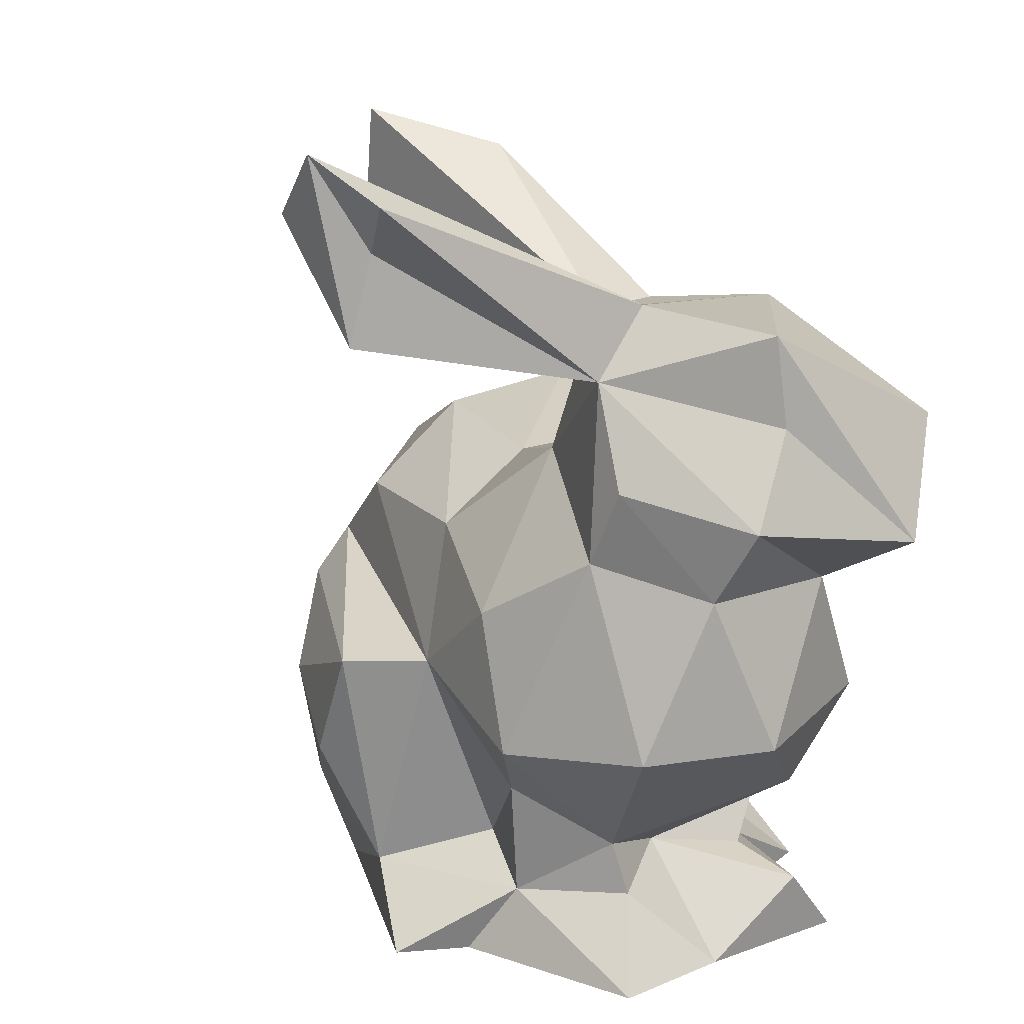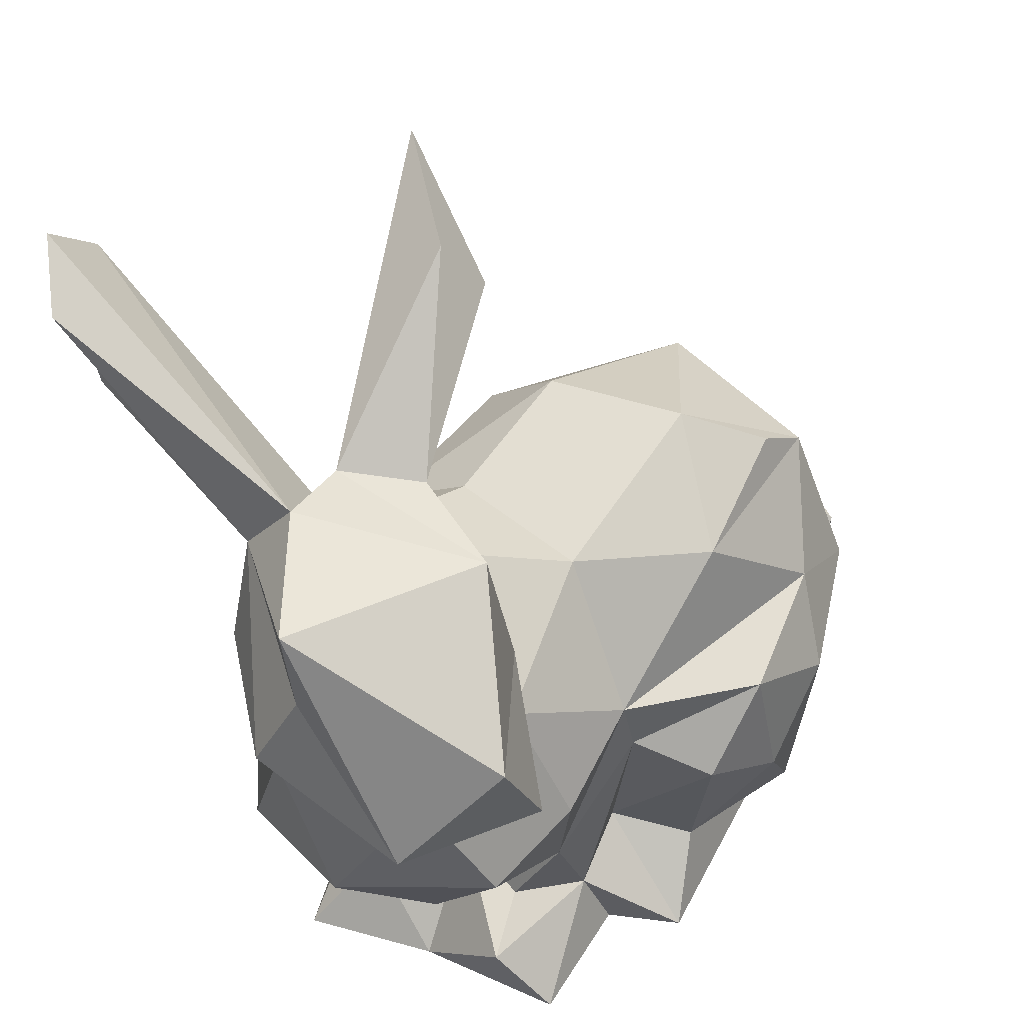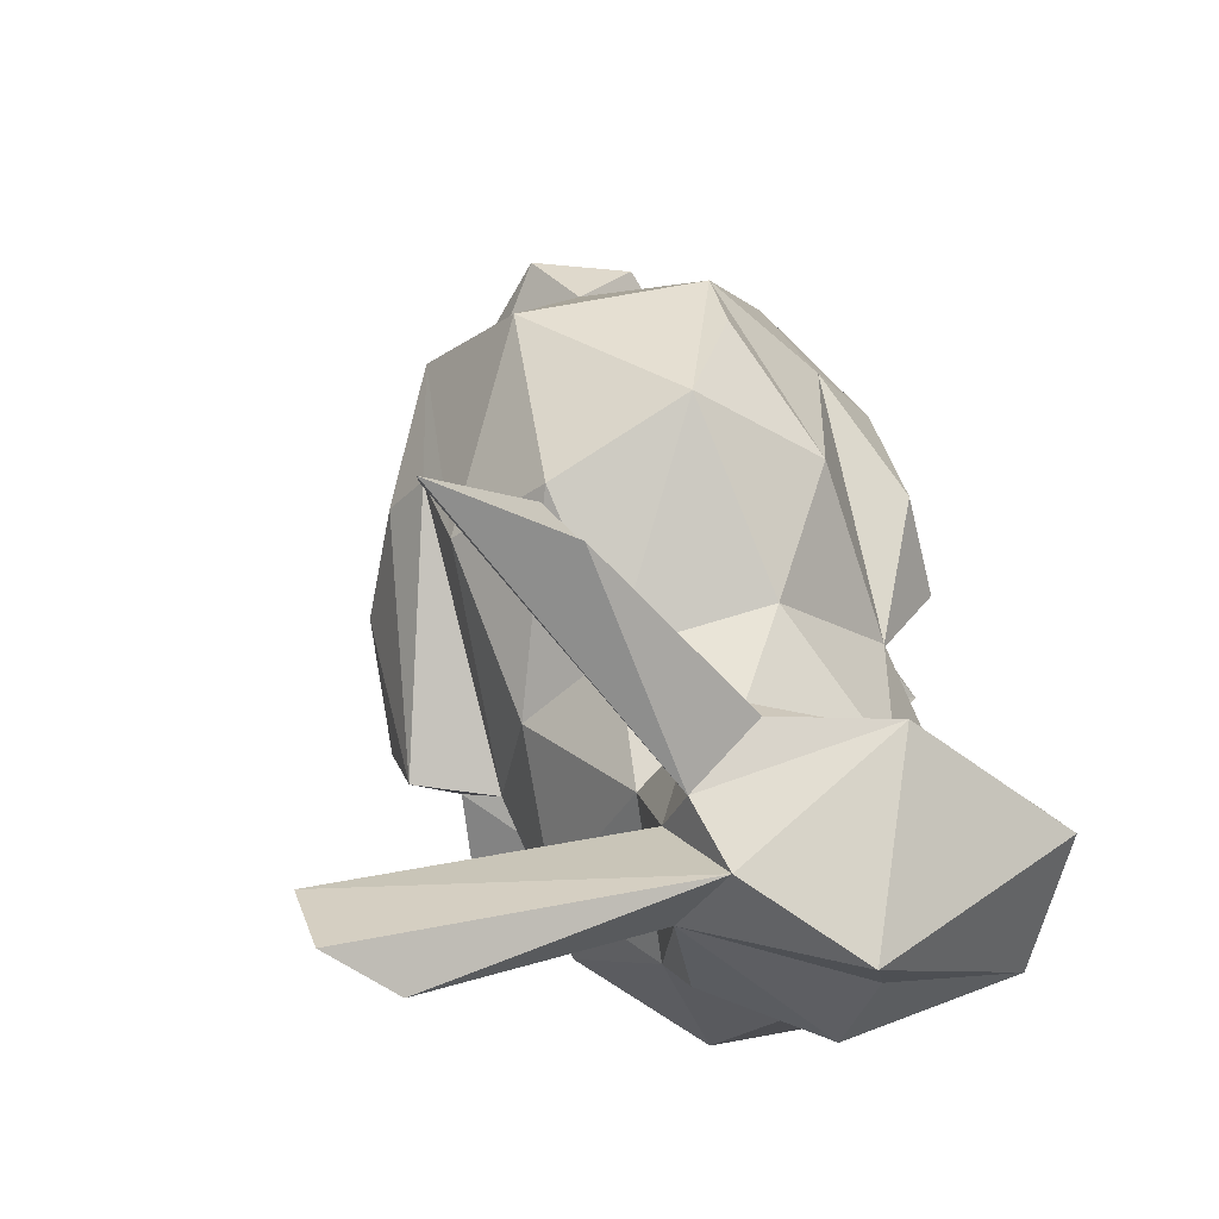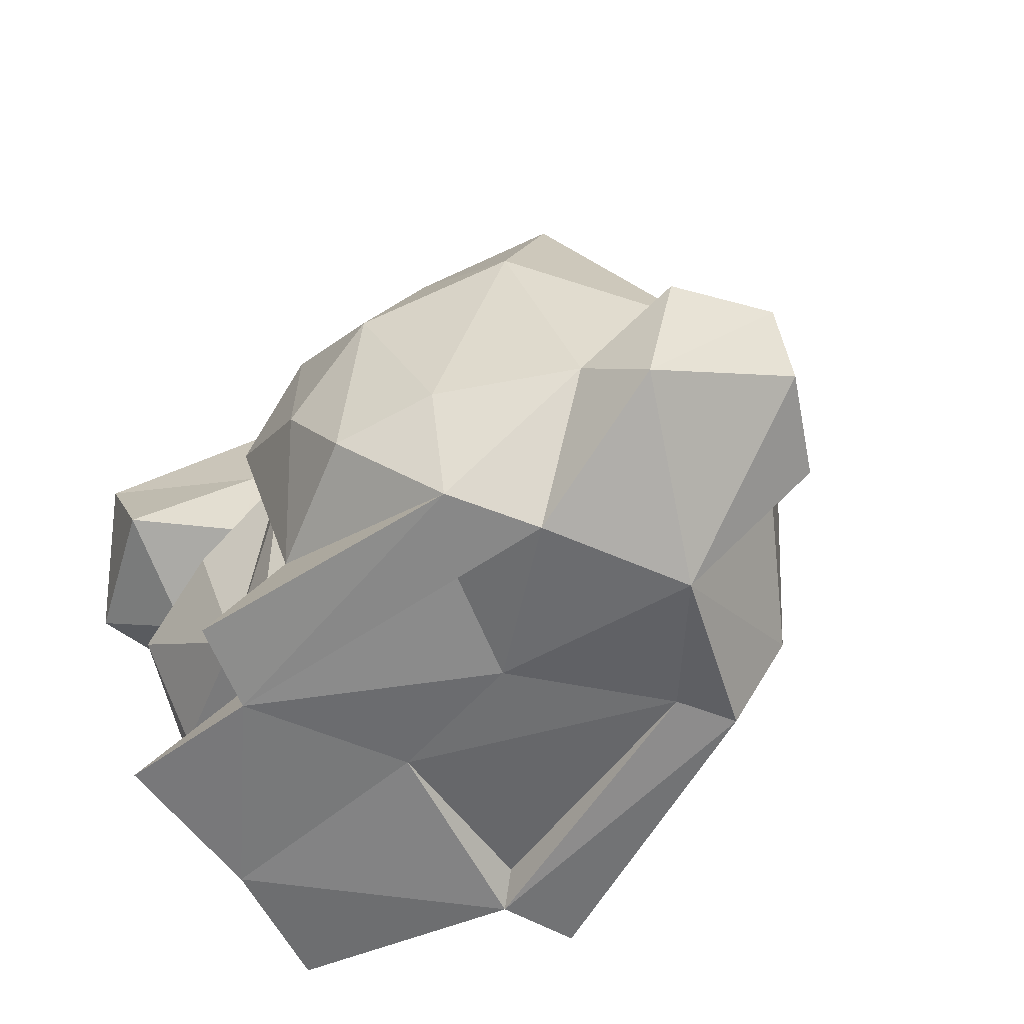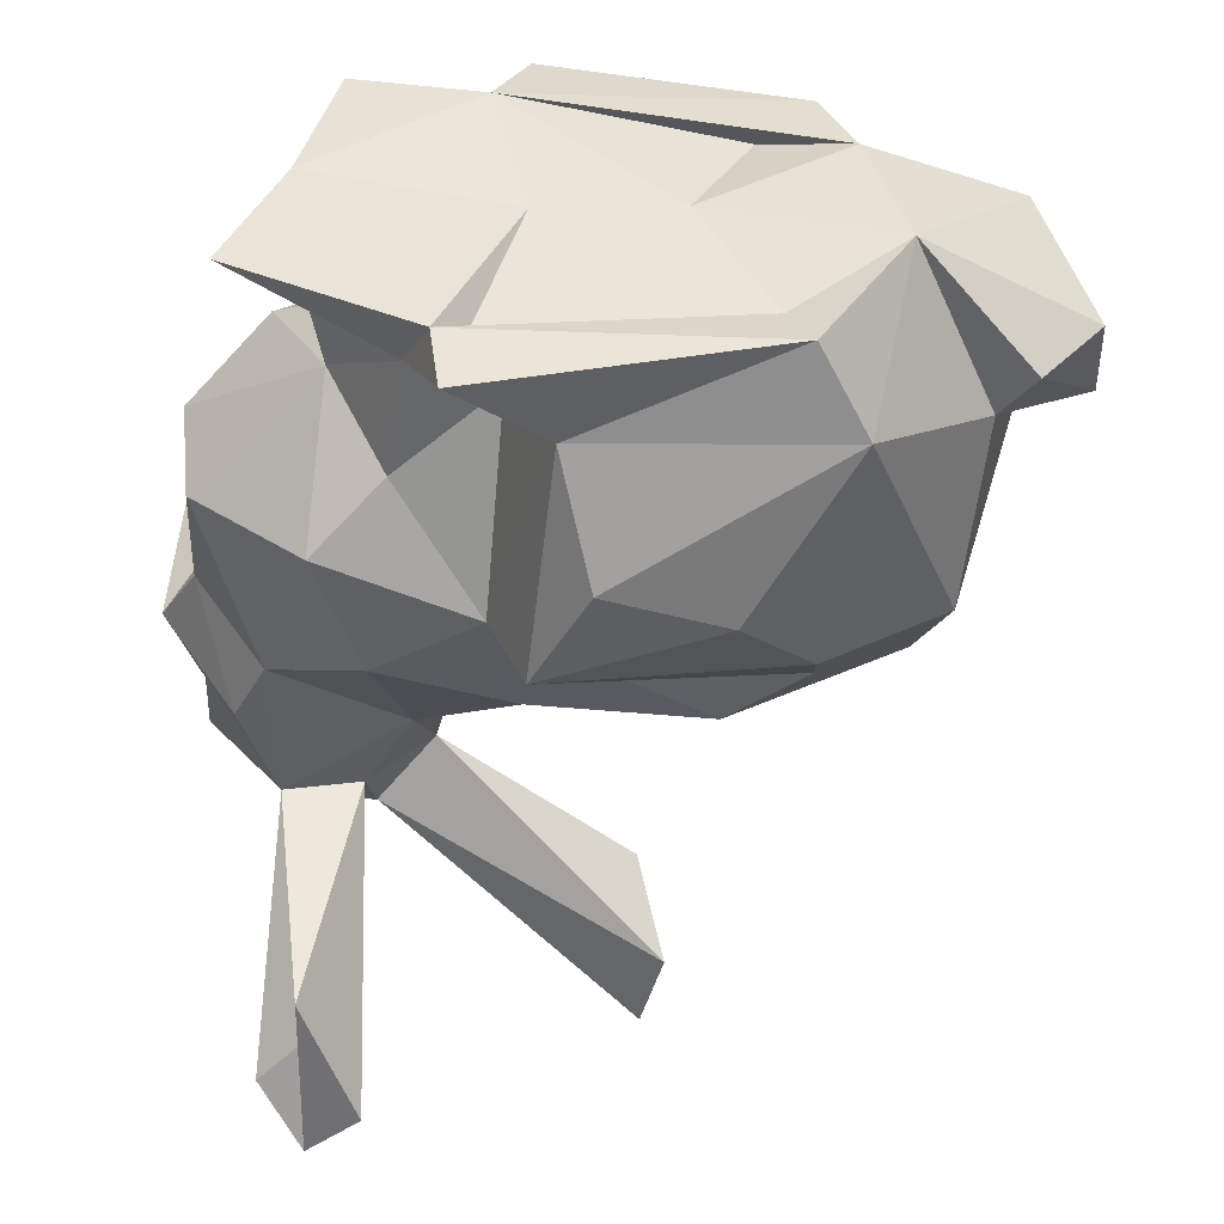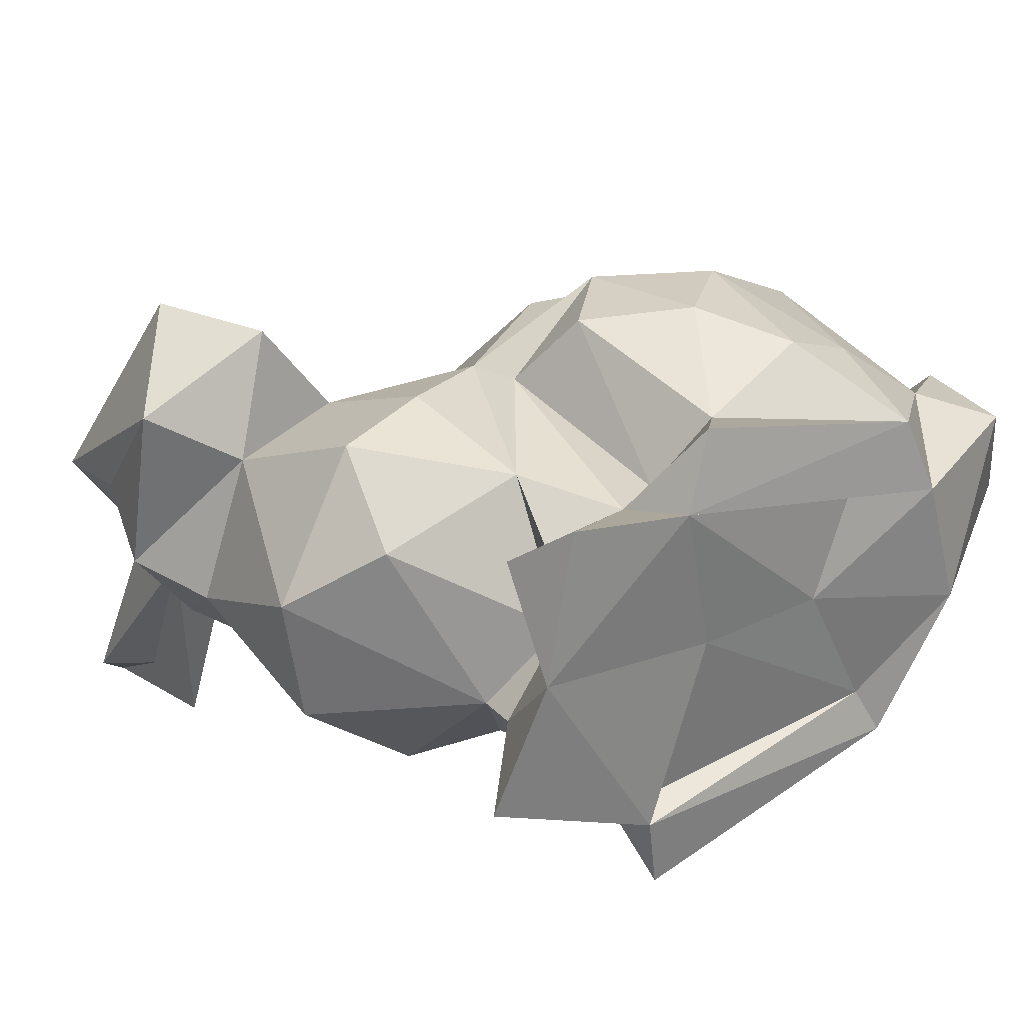
<metadata>
{"format":"obj","ext":"obj","renderer":"f3d","projection":"perspective","resolution":1024,"background":"white","views":[{"elev":11.8,"azim":-112.1,"up":"+Y"},{"elev":47.6,"azim":-47.9,"up":"+Y"},{"elev":72.8,"azim":-107.1,"up":"+Y"},{"elev":-55.4,"azim":50.5,"up":"+Y"},{"elev":-45.7,"azim":1.3,"up":"+Z"},{"elev":31.1,"azim":-35.6,"up":"+Z"}]}
</metadata>
<code>
v -0.1221 0.3444 -0.1141
v -0.1414 0.302 -0.09797
v -0.1435 0.3645 -0.1119
v -0.1435 0.3326 -0.09111
v -0.1599 0.3485 -0.0937
v -0.1228 0.2898 -0.009728
v -0.03854 0.1369 -0.07787
v -0.0601 0.1754 -0.07548
v 0.004446 0.157 -0.07214
v -0.1513 0.2877 -0.01496
v 0.02957 0.1886 -0.05574
v 0.04385 0.1019 -0.0515
v -0.04821 0.09405 -0.05797
v -0.1465 0.3121 0.003132
v -0.07317 0.1762 -0.04742
v 0.02983 0.2054 -0.04293
v 0.02732 0.07008 -0.04229
v -0.08044 0.06847 -0.06287
v -0.0841 0.06796 -0.03587
v -0.09452 0.09232 -0.02083
v 0.000116 0.2284 -0.04089
v 0.07497 0.1914 -0.02966
v -0.06421 0.2246 -0.03645
v -0.02848 0.322 -0.01723
v -0.0194 0.3423 -0.04988
v -0.02863 0.3729 -0.05122
v -0.06497 0.1055 -0.01854
v -0.1131 0.2026 -0.04176
v -0.1281 0.1556 -0.03973
v 0.01865 0.07446 -0.02434
v -0.102 0.1338 -0.02604
v -0.1204 0.3082 -0.001582
v -0.07531 0.07751 -0.03136
v -0.1036 0.2577 -0.01119
v 0.08522 0.1271 -0.009946
v -0.00126 0.2587 -0.00901
v -0.1504 0.226 -0.01719
v -0.1692 0.1588 -0.005486
v 0.06498 0.2372 -0.000242
v -0.1047 0.3093 0.02564
v -0.1511 0.06831 -0.001295
v -0.1214 0.1149 0.005203
v -0.09808 0.2841 0.0067
v 0.0591 0.06982 0.006002
v -0.1638 0.2519 -0.01272
v -0.05659 0.2486 -0.002949
v -0.05709 0.07334 0.02819
v -0.05596 0.3607 -0.01206
v 0.09752 0.109 -0.01443
v -0.1251 0.09663 0.009793
v -0.1759 0.2148 0.01691
v 0.09744 0.157 0.03106
v -0.08705 0.2599 0.02844
v -0.007813 0.07344 0.02767
v -0.1911 0.2404 0.02519
v 0.1211 0.1431 0.01995
v 0.1202 0.1112 0.01316
v -0.1833 0.3047 0.03459
v -0.1751 0.1609 0.04128
v -0.1302 0.06736 0.04283
v 0.01214 0.2662 0.04297
v -0.1825 0.2734 0.03897
v -0.05626 0.2466 0.05009
v 0.1003 0.09406 0.05782
v -0.09671 0.1056 0.03223
v -0.1181 0.31 0.06535
v 0.04539 0.07146 0.05575
v 0.1092 0.1382 0.05401
v -0.07028 0.07026 0.08596
v -0.1455 0.139 0.06324
v 0.05956 0.2323 0.06467
v -0.1119 0.2643 0.07213
v -0.1569 0.2157 0.06809
v -0.127 0.09458 0.07625
v -0.01273 0.2384 0.08032
v -0.1036 0.1023 0.06493
v -0.09469 0.1341 0.0796
v -0.1863 0.2323 0.08703
v 0.03867 0.2471 0.06387
v 0.06486 0.1792 0.08677
v -0.112 0.2291 0.07142
v 0.01341 0.07926 0.06758
v -0.1407 0.1707 0.0893
v 0.0776 0.1152 0.06581
v -0.1176 0.07074 0.09624
v 0.03383 0.07561 0.08543
v -0.06673 0.2002 0.08537
v -0.1569 0.2708 0.1084
v -0.07806 0.09558 0.07862
v -0.05395 0.1105 0.07216
v -0.06316 0.1793 0.08768
v -0.1372 0.2311 0.1076
v -0.1036 0.1821 0.09211
v 0.03928 0.1163 0.09584
v -0.04601 0.1641 0.1126
v 0.02921 0.201 0.09435
v -0.05801 0.07677 0.1119
v -0.03521 0.1016 0.09761
v 0.008238 0.11 0.1104
v -0.01846 0.1921 0.1113
v 0.02027 0.169 0.112
v -0.01121 0.1416 0.1169
f 1 2 3
f 4 3 2
f 5 3 4
f 1 6 2
f 7 8 9
f 2 10 4
f 9 8 11
f 9 12 7
f 12 13 7
f 5 14 3
f 13 8 7
f 8 15 16
f 13 17 18
f 8 16 11
f 12 9 11
f 18 17 19
f 20 13 18
f 15 8 13
f 12 17 13
f 21 16 15
f 11 22 12
f 21 15 23
f 24 25 26
f 10 2 6
f 4 10 5
f 15 13 27
f 28 15 29
f 17 30 19
f 23 15 28
f 15 31 29
f 11 16 22
f 1 3 14
f 26 25 32
f 33 19 30
f 34 23 28
f 35 12 22
f 23 36 21
f 19 20 18
f 13 20 27
f 28 29 37
f 21 22 16
f 28 37 34
f 27 31 15
f 29 38 37
f 27 20 31
f 39 22 21
f 40 24 26
f 41 20 19
f 6 1 14
f 31 42 29
f 42 38 29
f 25 43 32
f 10 14 5
f 30 17 44
f 37 45 10
f 37 10 34
f 44 12 35
f 34 46 23
f 17 12 44
f 24 43 25
f 33 30 47
f 40 26 48
f 6 34 10
f 21 36 39
f 49 44 35
f 41 50 20
f 37 51 45
f 35 22 52
f 31 20 42
f 6 43 34
f 33 47 19
f 48 26 32
f 34 53 46
f 32 43 6
f 30 44 54
f 38 51 37
f 32 40 48
f 23 46 36
f 45 55 10
f 20 50 42
f 45 51 55
f 39 52 22
f 49 56 57
f 10 58 14
f 43 53 34
f 30 54 47
f 6 14 32
f 49 35 56
f 40 43 24
f 44 49 57
f 59 38 42
f 41 19 60
f 39 36 61
f 36 46 61
f 19 47 60
f 55 62 10
f 63 61 46
f 63 46 53
f 44 57 64
f 56 35 52
f 58 10 62
f 42 50 65
f 66 40 32
f 67 54 44
f 56 52 68
f 50 60 65
f 60 47 69
f 59 42 70
f 41 60 50
f 51 38 59
f 66 14 58
f 44 64 67
f 71 39 61
f 32 14 66
f 56 64 57
f 70 42 65
f 39 71 52
f 53 43 72
f 55 51 73
f 60 74 65
f 64 56 68
f 66 43 40
f 51 59 73
f 75 61 63
f 74 76 65
f 65 77 70
f 55 78 62
f 47 54 69
f 71 61 79
f 66 72 43
f 77 65 76
f 80 52 71
f 72 81 53
f 54 67 82
f 59 83 73
f 84 68 52
f 84 52 80
f 64 84 67
f 81 63 53
f 75 79 61
f 59 70 83
f 64 68 84
f 55 73 78
f 70 77 83
f 60 69 85
f 58 62 78
f 84 86 67
f 81 87 63
f 88 66 58
f 54 82 69
f 58 78 88
f 87 75 63
f 75 71 79
f 89 90 91
f 77 76 89
f 60 85 74
f 83 81 73
f 82 67 69
f 73 81 92
f 93 87 81
f 66 88 72
f 94 86 84
f 94 84 80
f 69 67 86
f 78 73 92
f 74 89 76
f 83 93 81
f 89 91 77
f 77 91 87
f 93 77 87
f 69 89 85
f 91 90 95
f 92 81 72
f 96 80 71
f 83 77 93
f 71 75 96
f 87 96 75
f 90 97 98
f 88 92 72
f 89 97 90
f 74 85 89
f 99 86 94
f 95 90 98
f 69 86 97
f 69 97 89
f 87 91 100
f 78 92 88
f 100 96 87
f 99 98 86
f 101 94 80
f 98 97 86
f 101 99 94
f 101 80 96
f 102 98 99
f 96 100 101
f 91 95 100
f 95 98 102
f 102 99 101
f 95 102 100
f 100 102 101

</code>
